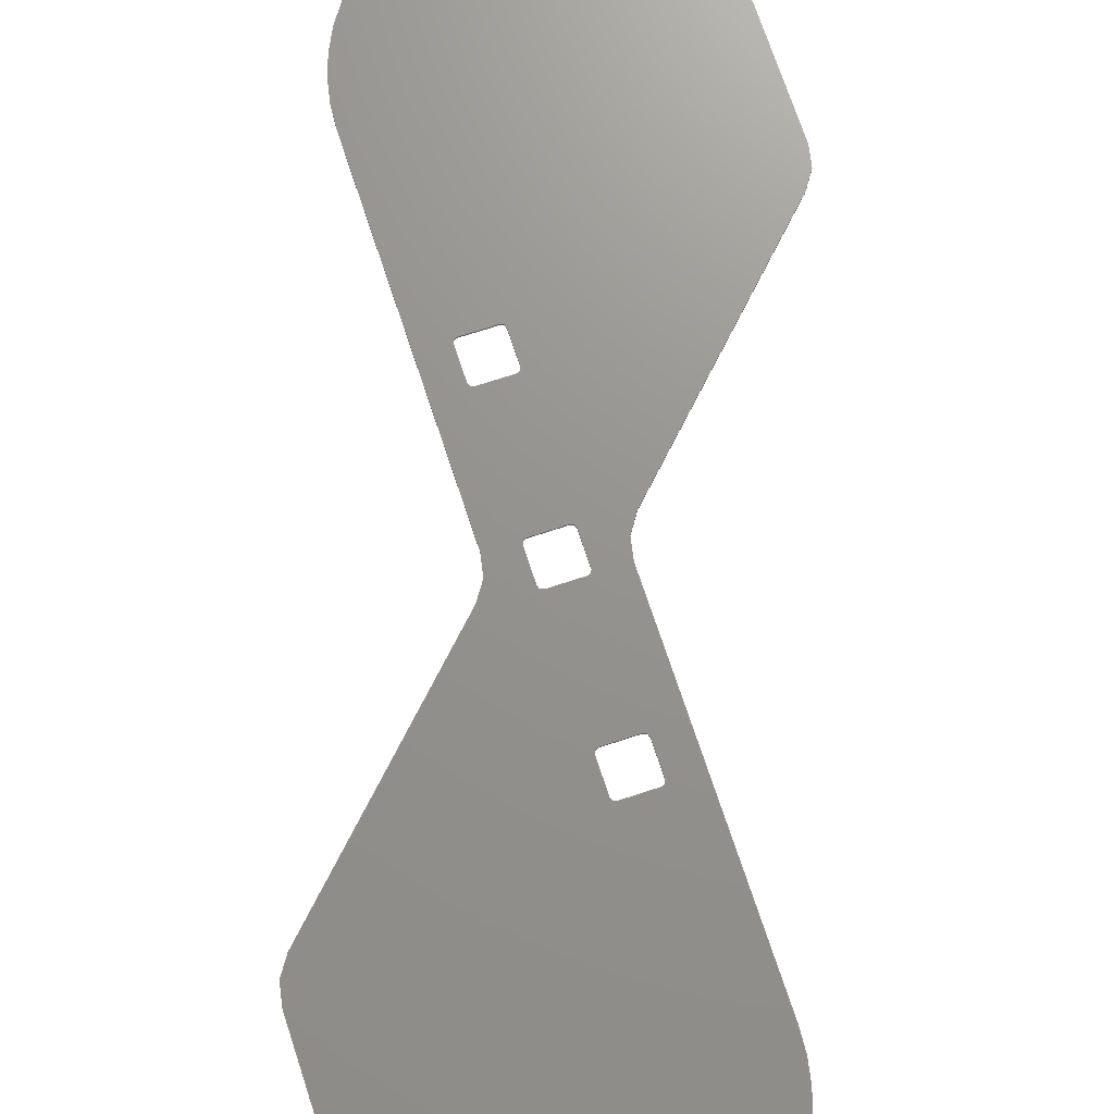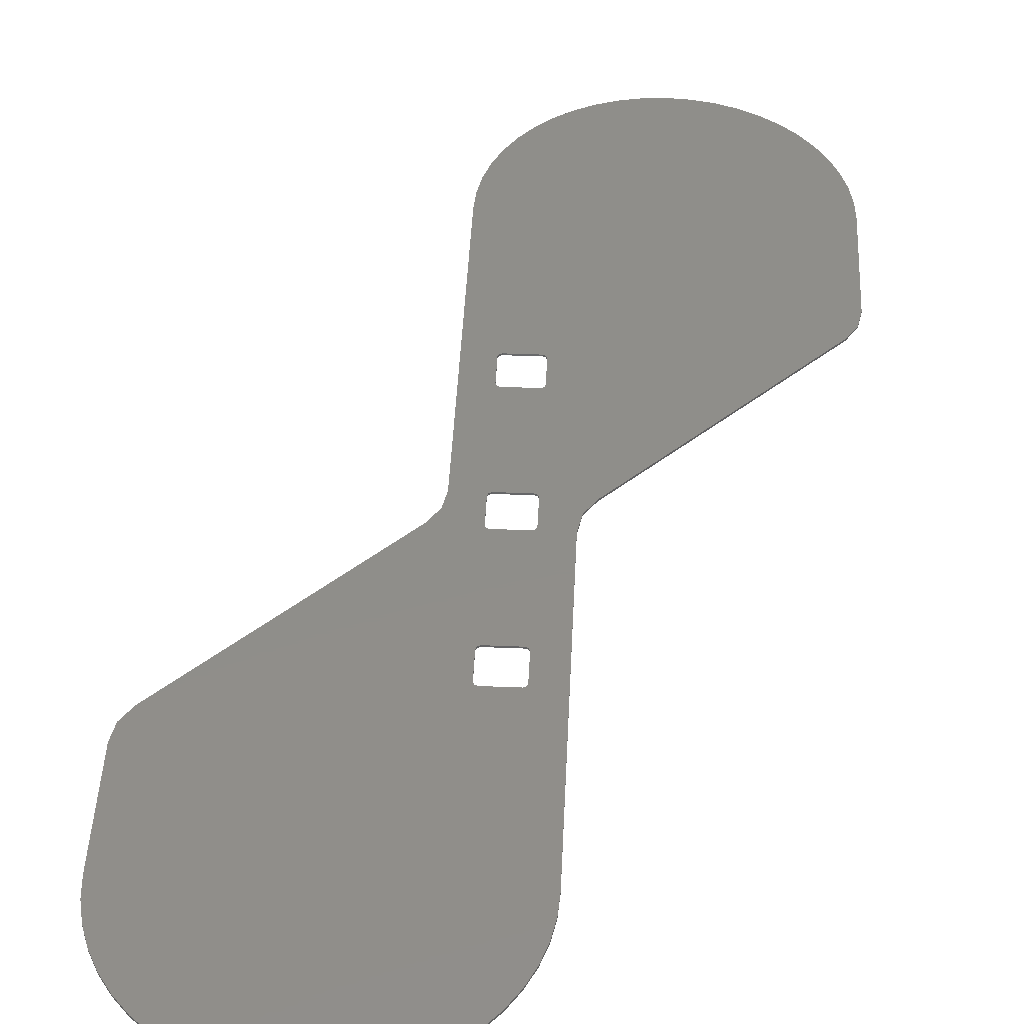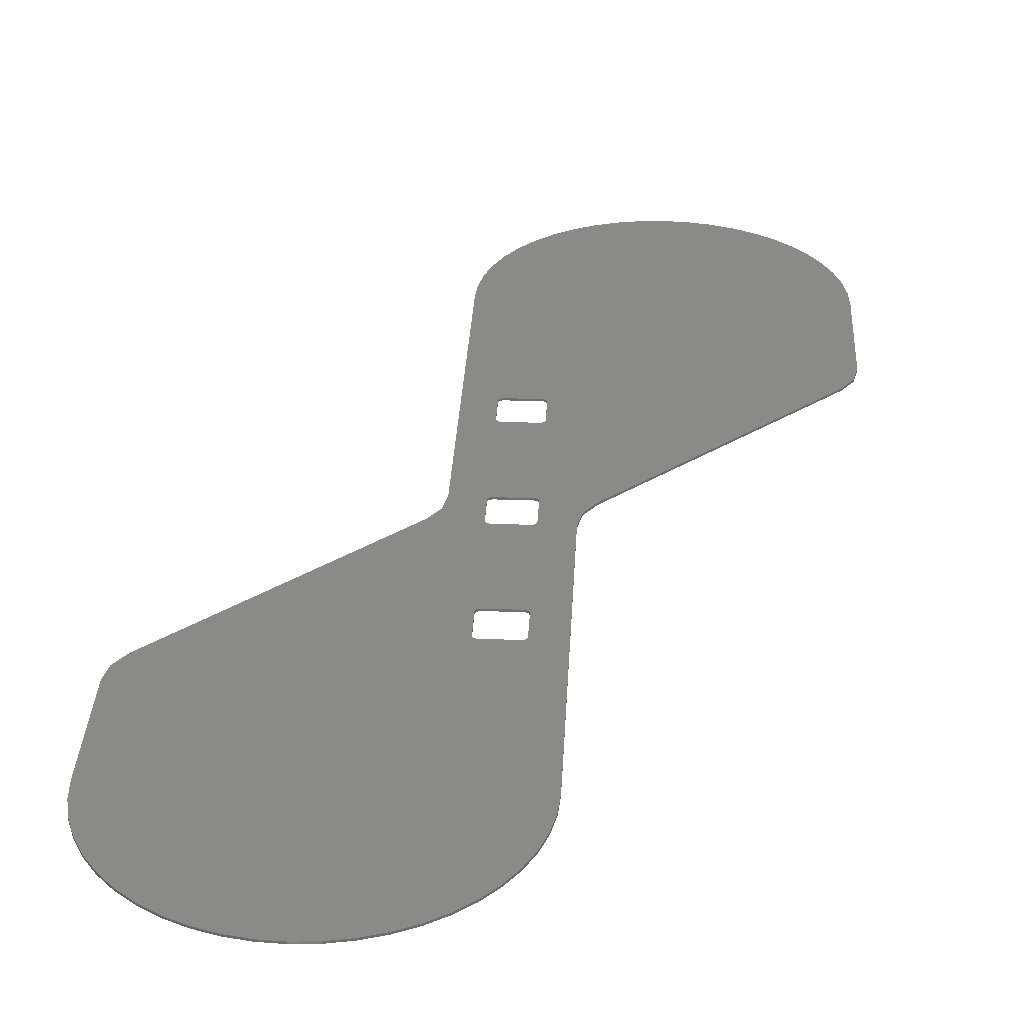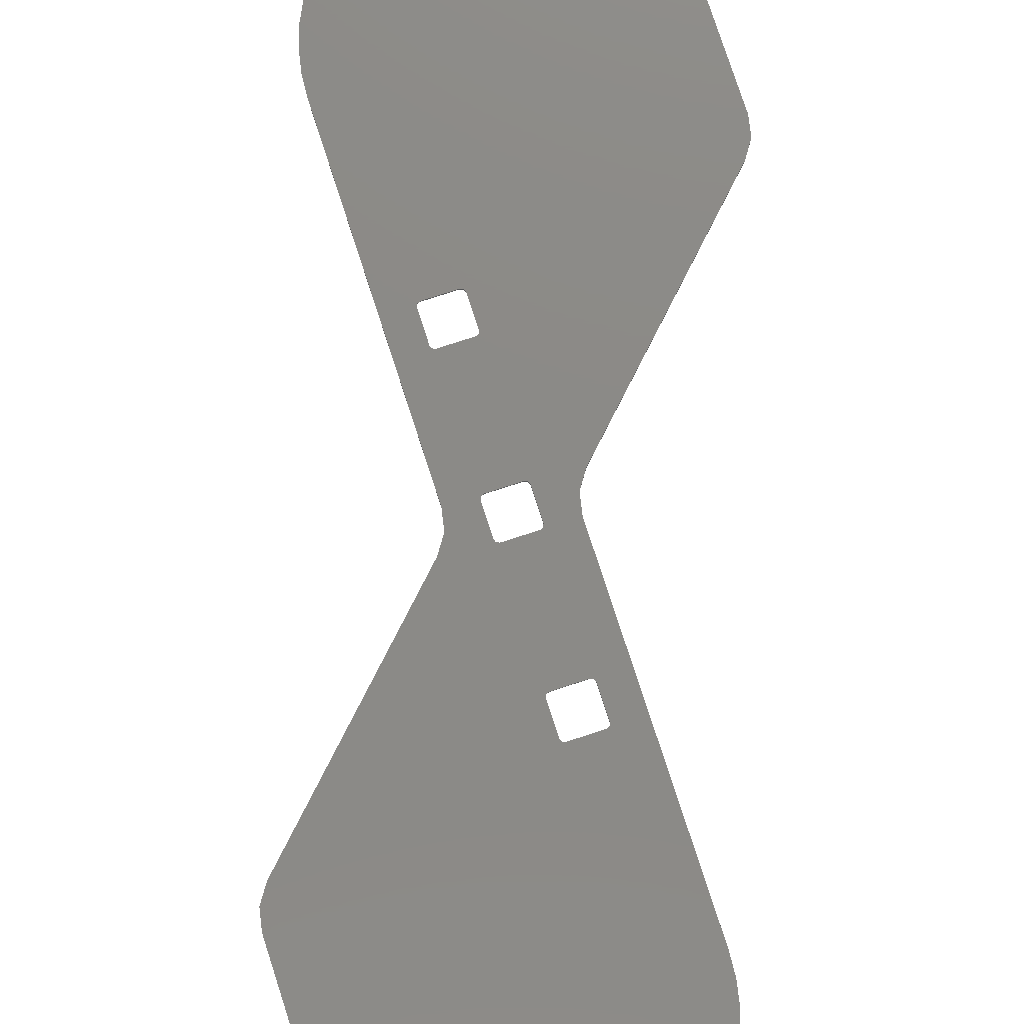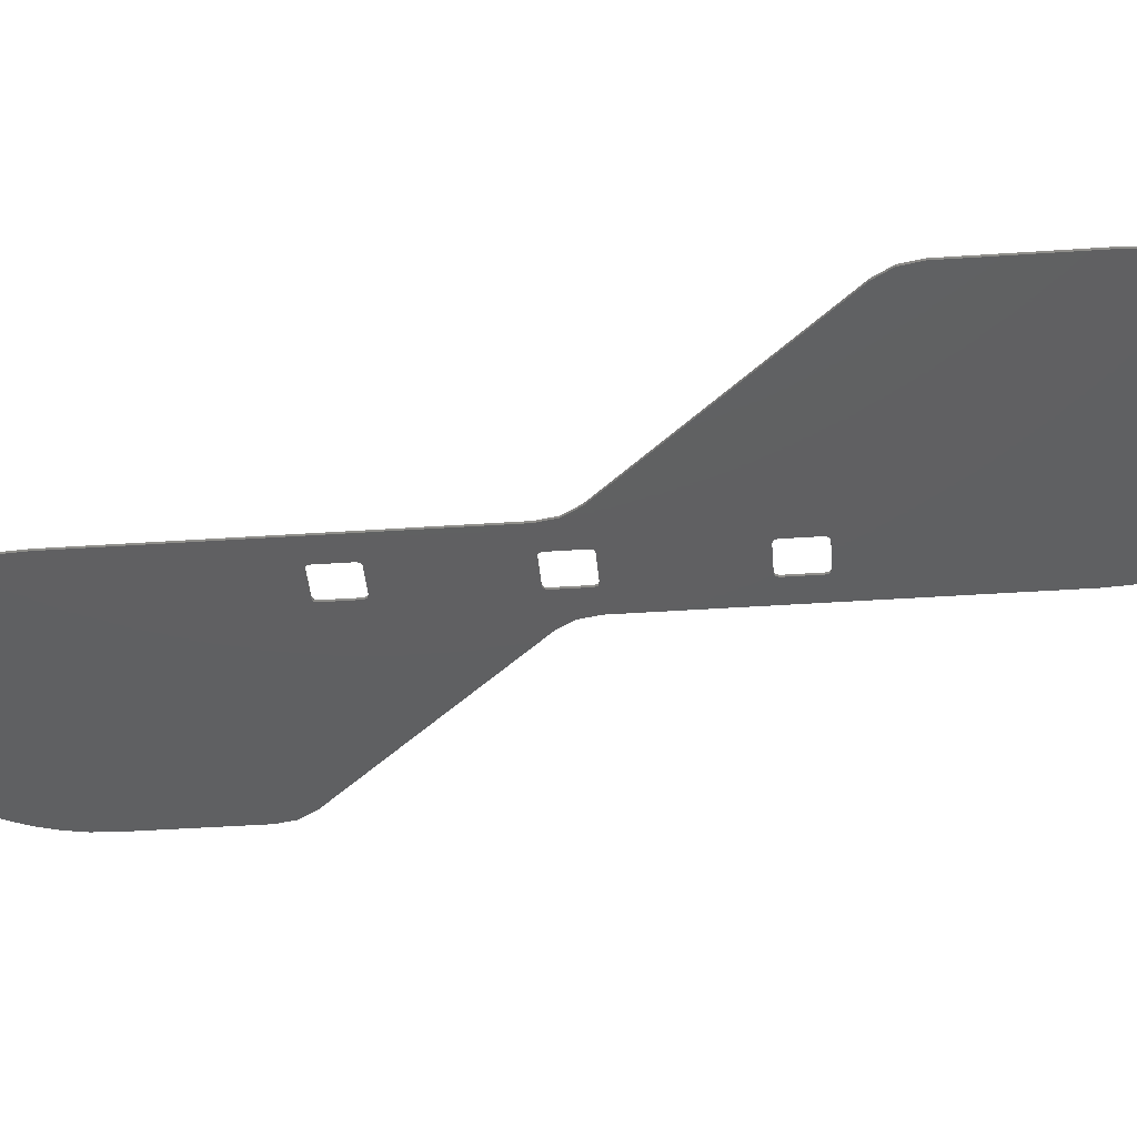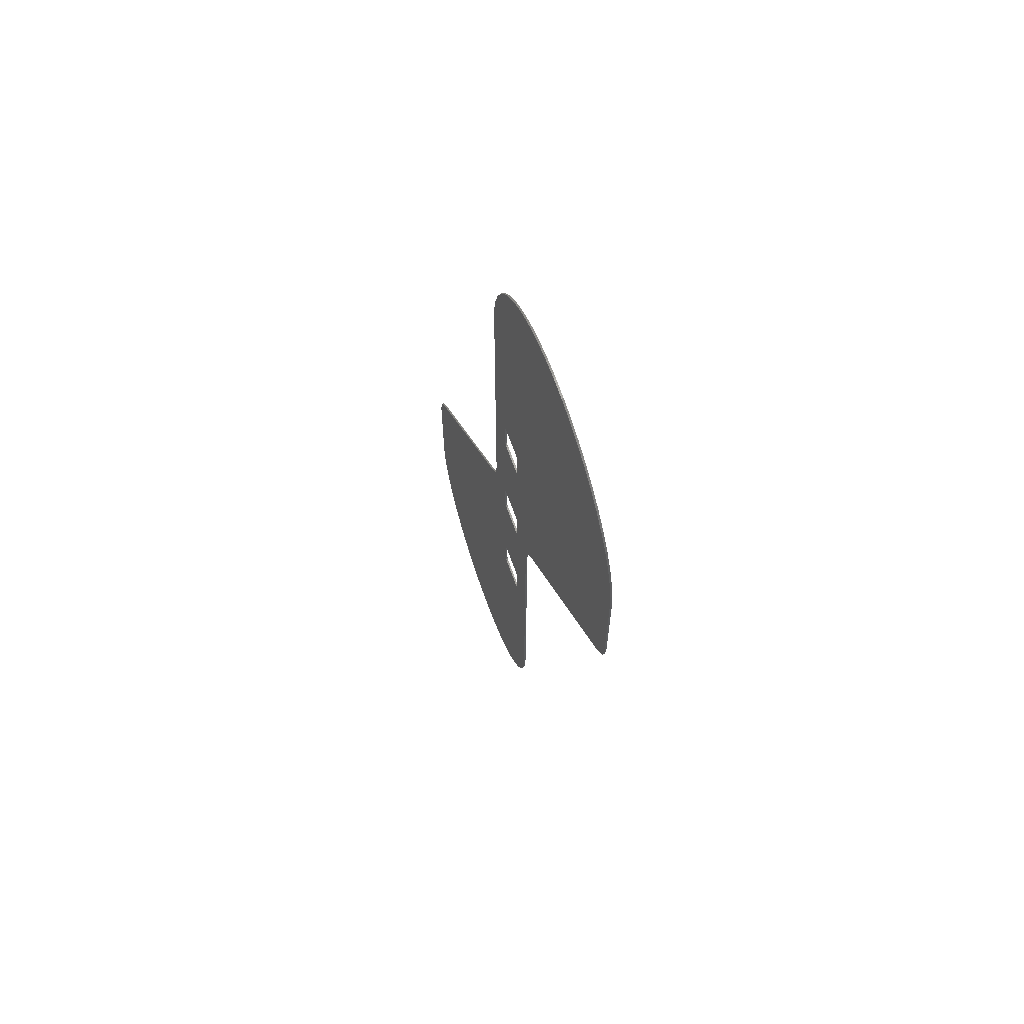
<metadata>
{"format":"stl","ext":"stl","renderer":"f3d","projection":"perspective","resolution":1024,"background":"white","views":[{"elev":71.2,"azim":161.8,"up":"+Y"},{"elev":44.6,"azim":2.7,"up":"+Y"},{"elev":30.5,"azim":2.8,"up":"+Y"},{"elev":78.1,"azim":-18.0,"up":"+Y"},{"elev":-40.7,"azim":-85.2,"up":"+Y"},{"elev":65.9,"azim":-109.4,"up":"+Z"}]}
</metadata>
<code>
# stl→obj: 224 verts, 408 faces
v 0.4 0 0.4
v 0.3766 0 0.3766
v 0.4 0 0.32
v 0.32 0 0.4
v 0.3766 0.04 0.3766
v 0.32 0.04 0.4
v 0.4 0.04 0.4
v 0.4 0.04 0.32
v -0.4 0 0.4
v -0.3766 0 0.3766
v -0.32 0 0.4
v -0.4 0 0.32
v -0.3766 0.04 0.3766
v -0.4 0.04 0.32
v -0.4 0.04 0.4
v -0.32 0.04 0.4
v -0.4 0 -0.4
v -0.3766 0 -0.3766
v -0.4 0 -0.32
v -0.32 0 -0.4
v -0.3766 0.04 -0.3766
v -0.32 0.04 -0.4
v -0.4 0.04 -0.4
v -0.4 0.04 -0.32
v 0.4 0 -0.4
v 0.3766 0 -0.3766
v 0.32 0 -0.4
v 0.4 0 -0.32
v 0.3766 0.04 -0.3766
v 0.4 0.04 -0.32
v 0.4 0.04 -0.4
v 0.32 0.04 -0.4
v 0.4 0 3.6
v 0.3766 0 3.577
v 0.4 0 3.52
v 0.32 0 3.6
v 0.3766 0.04 3.577
v 0.32 0.04 3.6
v 0.4 0.04 3.6
v 0.4 0.04 3.52
v -0.4 0 3.6
v -0.3766 0 3.577
v -0.32 0 3.6
v -0.4 0 3.52
v -0.3766 0.04 3.577
v -0.4 0.04 3.52
v -0.4 0.04 3.6
v -0.32 0.04 3.6
v -0.4 0 2.8
v -0.3766 0 2.823
v -0.4 0 2.88
v -0.32 0 2.8
v -0.3766 0.04 2.823
v -0.32 0.04 2.8
v -0.4 0.04 2.8
v -0.4 0.04 2.88
v 0.4 0 2.8
v 0.3766 0 2.823
v 0.32 0 2.8
v 0.4 0 2.88
v 0.3766 0.04 2.823
v 0.4 0.04 2.88
v 0.4 0.04 2.8
v 0.32 0.04 2.8
v -0.4 0 -3.6
v -0.3766 0 -3.577
v -0.4 0 -3.52
v -0.32 0 -3.6
v -0.3766 0.04 -3.577
v -0.32 0.04 -3.6
v -0.4 0.04 -3.6
v -0.4 0.04 -3.52
v 0.4 0 -3.6
v 0.3766 0 -3.577
v 0.32 0 -3.6
v 0.4 0 -3.52
v 0.3766 0.04 -3.577
v 0.4 0.04 -3.52
v 0.4 0.04 -3.6
v 0.32 0.04 -3.6
v 0.4 0 -2.8
v 0.3766 0 -2.823
v 0.4 0 -2.88
v 0.32 0 -2.8
v 0.3766 0.04 -2.823
v 0.32 0.04 -2.8
v 0.4 0.04 -2.8
v 0.4 0.04 -2.88
v -0.4 0 -2.8
v -0.3766 0 -2.823
v -0.32 0 -2.8
v -0.4 0 -2.88
v -0.3766 0.04 -2.823
v -0.4 0.04 -2.88
v -0.4 0.04 -2.8
v -0.32 0.04 -2.8
v 1 0 7.28
v 0.9723 0 7.703
v 0.8896 0 8.119
v 0.7534 0 8.52
v 0.5659 0 8.9
v 0.3305 0 9.252
v 0.05103 0 9.571
v -0.2676 0 9.85
v -0.62 0 10.09
v -1 0 10.27
v -1.401 0 10.41
v -5.48 0 7.28
v -1.817 0 10.49
v -2.24 0 10.52
v -2.663 0 10.49
v -3.079 0 10.41
v -3.48 0 10.27
v -3.86 0 10.09
v -4.212 0 9.85
v -4.531 0 9.571
v -4.81 0 9.252
v -5.046 0 8.9
v -5.233 0 8.52
v -5.37 0 8.119
v -5.452 0 7.703
v -1 0 0.6
v 1 0 -0.6
v -1 0 -0.4
v 1 0 0.4
v -1 0.04 0.6
v 1 0.04 -0.6
v -1 0.04 -0.4
v 1 0.04 0.4
v -1 0 -7.28
v -0.9723 0 -7.703
v -0.8896 0 -8.119
v -0.7534 0 -8.52
v -0.5659 0 -8.9
v -0.3305 0 -9.252
v -0.05103 0 -9.571
v 0.2676 0 -9.85
v 0.62 0 -10.09
v 1 0 -10.27
v 1.401 0 -10.41
v 5.48 0 -7.28
v 1.817 0 -10.49
v 2.24 0 -10.52
v 2.663 0 -10.49
v 3.079 0 -10.41
v 3.48 0 -10.27
v 3.86 0 -10.09
v 4.212 0 -9.85
v 4.531 0 -9.571
v 4.81 0 -9.252
v 5.046 0 -8.9
v 5.233 0 -8.52
v 5.37 0 -8.119
v 5.452 0 -7.703
v -1.293 0 0.3071
v -1.076 0 -0.01732
v -5.48 0 4.908
v -5.404 0 4.526
v -5.187 0 4.201
v 1.293 0 -0.3071
v 1.076 0 0.01732
v 5.48 0 -4.908
v 5.404 0 -4.526
v 5.187 0 -4.201
v -1 0.04 10.27
v -0.62 0.04 10.09
v 1 0.04 7.28
v -0.2676 0.04 9.85
v 0.05103 0.04 9.571
v 0.3305 0.04 9.252
v 0.5659 0.04 8.9
v 0.7534 0.04 8.52
v 0.8896 0.04 8.119
v 0.9723 0.04 7.703
v -5.48 0.04 7.28
v -5.452 0.04 7.703
v -5.37 0.04 8.119
v -5.233 0.04 8.52
v -5.046 0.04 8.9
v -4.81 0.04 9.252
v -4.531 0.04 9.571
v -4.212 0.04 9.85
v -3.86 0.04 10.09
v -3.48 0.04 10.27
v -3.079 0.04 10.41
v -2.663 0.04 10.49
v -2.24 0.04 10.52
v -1.817 0.04 10.49
v -1.401 0.04 10.41
v 1 0.04 -10.27
v 0.62 0.04 -10.09
v -1 0.04 -7.28
v 0.2676 0.04 -9.85
v -0.05103 0.04 -9.571
v -0.3305 0.04 -9.252
v -0.5659 0.04 -8.9
v -0.7534 0.04 -8.52
v -0.8896 0.04 -8.119
v -0.9723 0.04 -7.703
v 5.48 0.04 -7.28
v 5.452 0.04 -7.703
v 5.37 0.04 -8.119
v 5.233 0.04 -8.52
v 5.046 0.04 -8.9
v 4.81 0.04 -9.252
v 4.531 0.04 -9.571
v 4.212 0.04 -9.85
v 3.86 0.04 -10.09
v 3.48 0.04 -10.27
v 3.079 0.04 -10.41
v 2.663 0.04 -10.49
v 2.24 0.04 -10.52
v 1.817 0.04 -10.49
v 1.401 0.04 -10.41
v -1.076 0.04 -0.01732
v -1.293 0.04 0.3071
v -5.187 0.04 4.201
v -5.404 0.04 4.526
v -5.48 0.04 4.908
v 1.076 0.04 0.01732
v 1.293 0.04 -0.3071
v 5.187 0.04 -4.201
v 5.404 0.04 -4.526
v 5.48 0.04 -4.908
f 1 2 3
f 1 4 2
f 5 6 7
f 8 5 7
f 9 10 11
f 9 12 10
f 13 14 15
f 16 13 15
f 17 18 19
f 17 20 18
f 21 22 23
f 24 21 23
f 25 26 27
f 25 28 26
f 29 30 31
f 32 29 31
f 33 34 35
f 33 36 34
f 37 38 39
f 40 37 39
f 41 42 43
f 41 44 42
f 45 46 47
f 48 45 47
f 49 50 51
f 49 52 50
f 53 54 55
f 56 53 55
f 57 58 59
f 57 60 58
f 61 62 63
f 64 61 63
f 65 66 67
f 65 68 66
f 69 70 71
f 72 69 71
f 73 74 75
f 73 76 74
f 77 78 79
f 80 77 79
f 81 82 83
f 81 84 82
f 85 86 87
f 88 85 87
f 89 90 91
f 89 92 90
f 93 94 95
f 96 93 95
f 97 98 99
f 97 99 100
f 97 100 101
f 97 101 102
f 97 102 103
f 97 103 104
f 97 104 105
f 97 105 106
f 106 107 108
f 107 109 108
f 109 110 108
f 110 111 108
f 111 112 108
f 112 113 108
f 113 114 108
f 114 115 108
f 115 116 108
f 116 117 108
f 117 118 108
f 118 119 108
f 119 120 108
f 120 121 108
f 122 9 49
f 123 25 81
f 17 124 89
f 1 125 57
f 15 126 55
f 31 127 87
f 128 23 95
f 129 7 63
f 130 131 132
f 130 132 133
f 130 133 134
f 130 134 135
f 130 135 136
f 130 136 137
f 130 137 138
f 130 138 139
f 139 140 141
f 140 142 141
f 142 143 141
f 143 144 141
f 144 145 141
f 145 146 141
f 146 147 141
f 147 148 141
f 148 149 141
f 149 150 141
f 150 151 141
f 151 152 141
f 152 153 141
f 153 154 141
f 122 155 156
f 122 156 124
f 157 158 159
f 123 160 161
f 123 161 125
f 162 163 164
f 165 166 167
f 166 168 167
f 168 169 167
f 169 170 167
f 170 171 167
f 171 172 167
f 172 173 167
f 173 174 167
f 175 176 177
f 175 177 178
f 175 178 179
f 175 179 180
f 175 180 181
f 175 181 182
f 175 182 183
f 175 183 184
f 175 184 185
f 175 185 186
f 175 186 187
f 175 187 188
f 175 188 189
f 175 189 165
f 190 191 192
f 191 193 192
f 193 194 192
f 194 195 192
f 195 196 192
f 196 197 192
f 197 198 192
f 198 199 192
f 200 201 202
f 200 202 203
f 200 203 204
f 200 204 205
f 200 205 206
f 200 206 207
f 200 207 208
f 200 208 209
f 200 209 210
f 200 210 211
f 200 211 212
f 200 212 213
f 200 213 214
f 200 214 190
f 128 215 126
f 215 216 126
f 217 218 219
f 129 220 127
f 220 221 127
f 222 223 224
f 6 5 2
f 6 2 4
f 5 8 3
f 5 3 2
f 6 4 11
f 6 11 16
f 14 13 10
f 14 10 12
f 13 16 11
f 13 11 10
f 14 12 19
f 14 19 24
f 22 21 18
f 22 18 20
f 21 24 19
f 21 19 18
f 22 20 27
f 22 27 32
f 30 29 26
f 30 26 28
f 29 32 27
f 29 27 26
f 30 28 3
f 30 3 8
f 38 37 34
f 38 34 36
f 37 40 35
f 37 35 34
f 38 36 43
f 38 43 48
f 46 45 42
f 46 42 44
f 45 48 43
f 45 43 42
f 46 44 51
f 46 51 56
f 54 53 50
f 54 50 52
f 53 56 51
f 53 51 50
f 54 52 59
f 54 59 64
f 62 61 58
f 62 58 60
f 61 64 59
f 61 59 58
f 62 60 35
f 62 35 40
f 70 69 66
f 70 66 68
f 69 72 67
f 69 67 66
f 70 68 75
f 70 75 80
f 78 77 74
f 78 74 76
f 77 80 75
f 77 75 74
f 78 76 83
f 78 83 88
f 86 85 82
f 86 82 84
f 85 88 83
f 85 83 82
f 86 84 91
f 86 91 96
f 94 93 90
f 94 90 92
f 93 96 91
f 93 91 90
f 94 92 67
f 94 67 72
f 33 97 106
f 33 106 41
f 65 130 139
f 65 139 73
f 155 122 106
f 155 106 108
f 159 155 108
f 159 108 157
f 49 41 106
f 49 106 122
f 122 124 17
f 122 17 9
f 49 9 1
f 49 1 57
f 160 123 139
f 160 139 141
f 164 160 141
f 164 141 162
f 81 73 139
f 81 139 123
f 123 125 1
f 123 1 25
f 81 25 17
f 81 17 89
f 130 65 89
f 130 89 124
f 97 33 57
f 97 57 125
f 165 167 39
f 165 39 47
f 190 192 71
f 190 71 79
f 165 126 216
f 165 216 175
f 175 216 217
f 175 217 219
f 165 47 55
f 165 55 126
f 23 128 126
f 23 126 15
f 7 15 55
f 7 55 63
f 190 127 221
f 190 221 200
f 200 221 222
f 200 222 224
f 190 79 87
f 190 87 127
f 7 129 127
f 7 127 31
f 23 31 87
f 23 87 95
f 95 71 192
f 95 192 128
f 63 39 167
f 63 167 129
f 97 167 174
f 97 174 98
f 98 174 173
f 98 173 99
f 99 173 172
f 99 172 100
f 100 172 171
f 100 171 101
f 101 171 170
f 101 170 102
f 102 170 169
f 102 169 103
f 103 169 168
f 103 168 104
f 104 168 166
f 104 166 105
f 105 166 165
f 105 165 106
f 106 165 189
f 106 189 107
f 107 189 188
f 107 188 109
f 109 188 187
f 109 187 110
f 110 187 186
f 110 186 111
f 111 186 185
f 111 185 112
f 112 185 184
f 112 184 113
f 113 184 183
f 113 183 114
f 114 183 182
f 114 182 115
f 115 182 181
f 115 181 116
f 116 181 180
f 116 180 117
f 117 180 179
f 117 179 118
f 118 179 178
f 118 178 119
f 119 178 177
f 119 177 120
f 120 177 176
f 120 176 121
f 121 176 175
f 121 175 108
f 155 216 215
f 155 215 156
f 156 215 128
f 156 128 124
f 157 219 218
f 157 218 158
f 158 218 217
f 158 217 159
f 130 192 199
f 130 199 131
f 131 199 198
f 131 198 132
f 132 198 197
f 132 197 133
f 133 197 196
f 133 196 134
f 134 196 195
f 134 195 135
f 135 195 194
f 135 194 136
f 136 194 193
f 136 193 137
f 137 193 191
f 137 191 138
f 138 191 190
f 138 190 139
f 139 190 214
f 139 214 140
f 140 214 213
f 140 213 142
f 142 213 212
f 142 212 143
f 143 212 211
f 143 211 144
f 144 211 210
f 144 210 145
f 145 210 209
f 145 209 146
f 146 209 208
f 146 208 147
f 147 208 207
f 147 207 148
f 148 207 206
f 148 206 149
f 149 206 205
f 149 205 150
f 150 205 204
f 150 204 151
f 151 204 203
f 151 203 152
f 152 203 202
f 152 202 153
f 153 202 201
f 153 201 154
f 154 201 200
f 154 200 141
f 160 221 220
f 160 220 161
f 161 220 129
f 161 129 125
f 162 224 223
f 162 223 163
f 163 223 222
f 163 222 164
f 221 160 164
f 221 164 222
f 192 130 124
f 192 124 128
f 224 162 141
f 224 141 200
f 219 157 108
f 219 108 175
f 216 155 159
f 216 159 217
f 167 97 125
f 167 125 129

</code>
